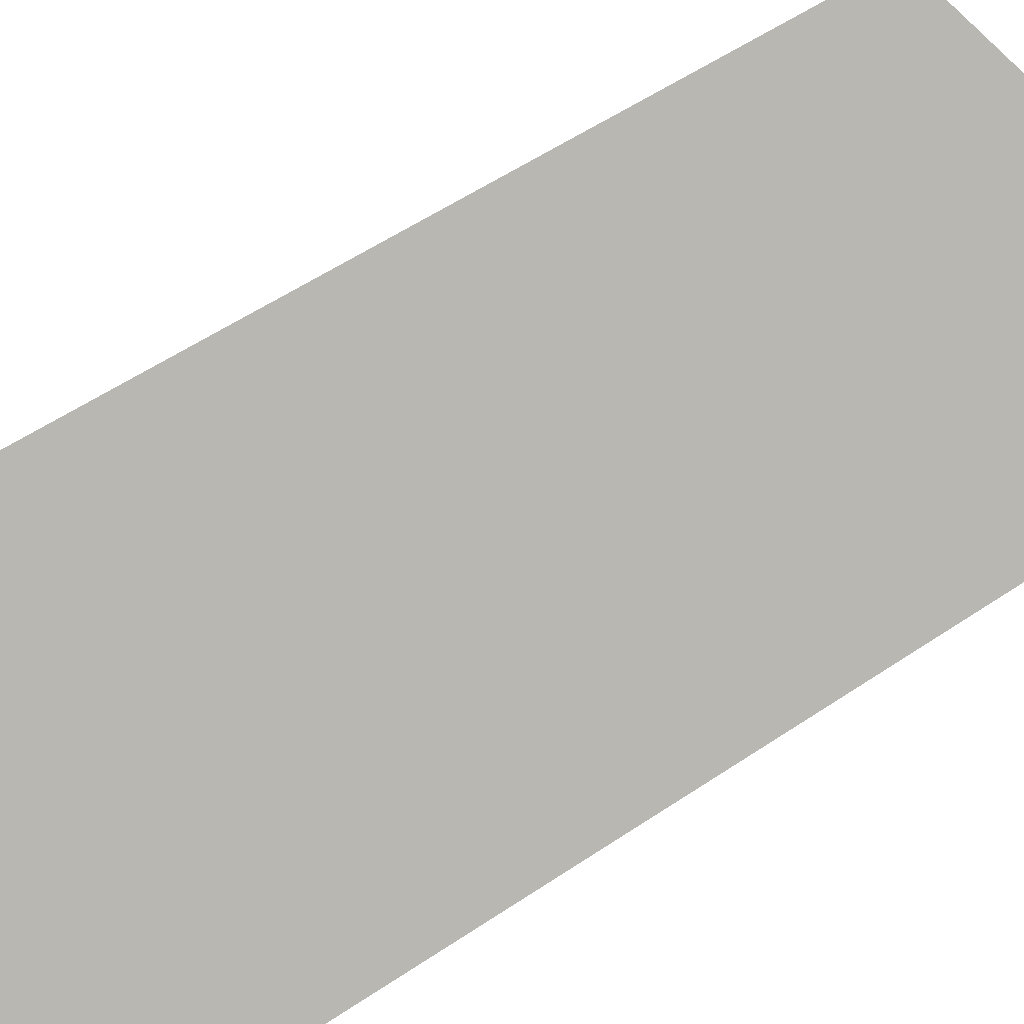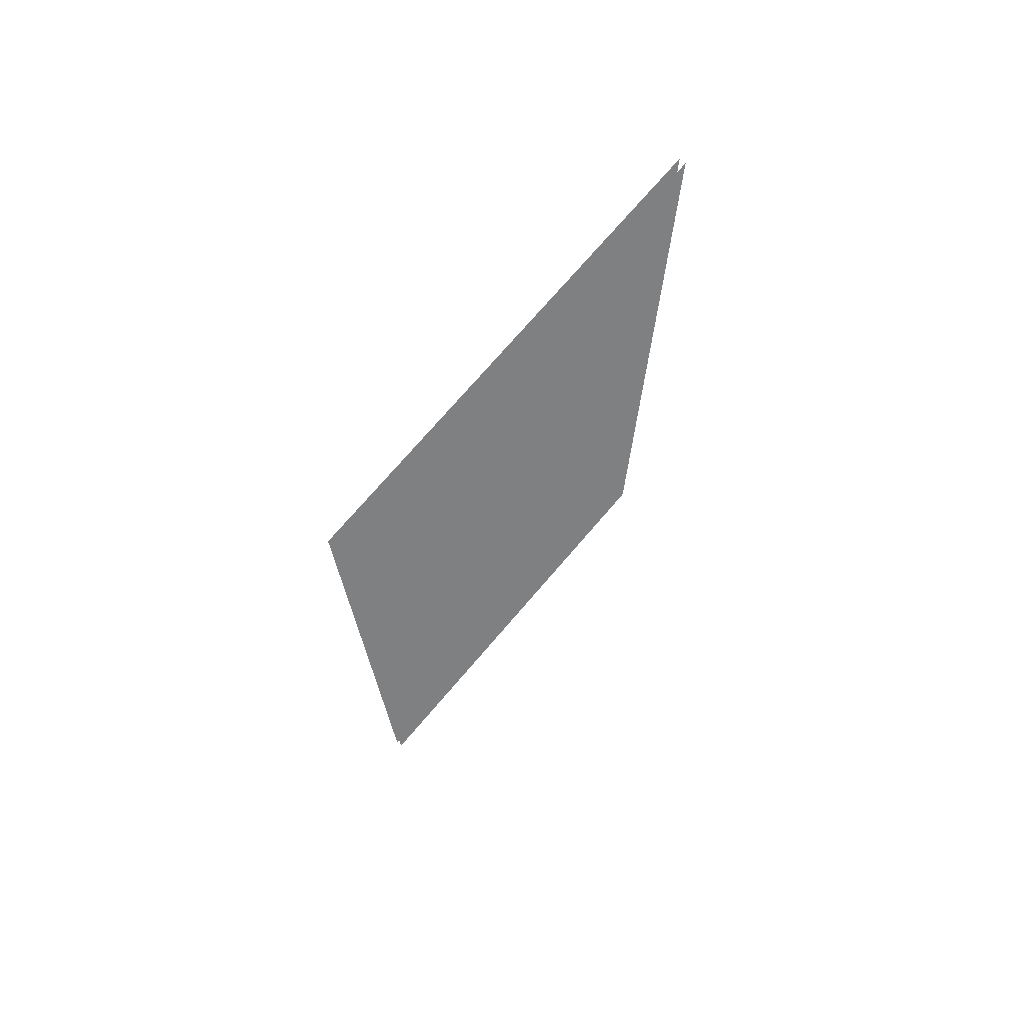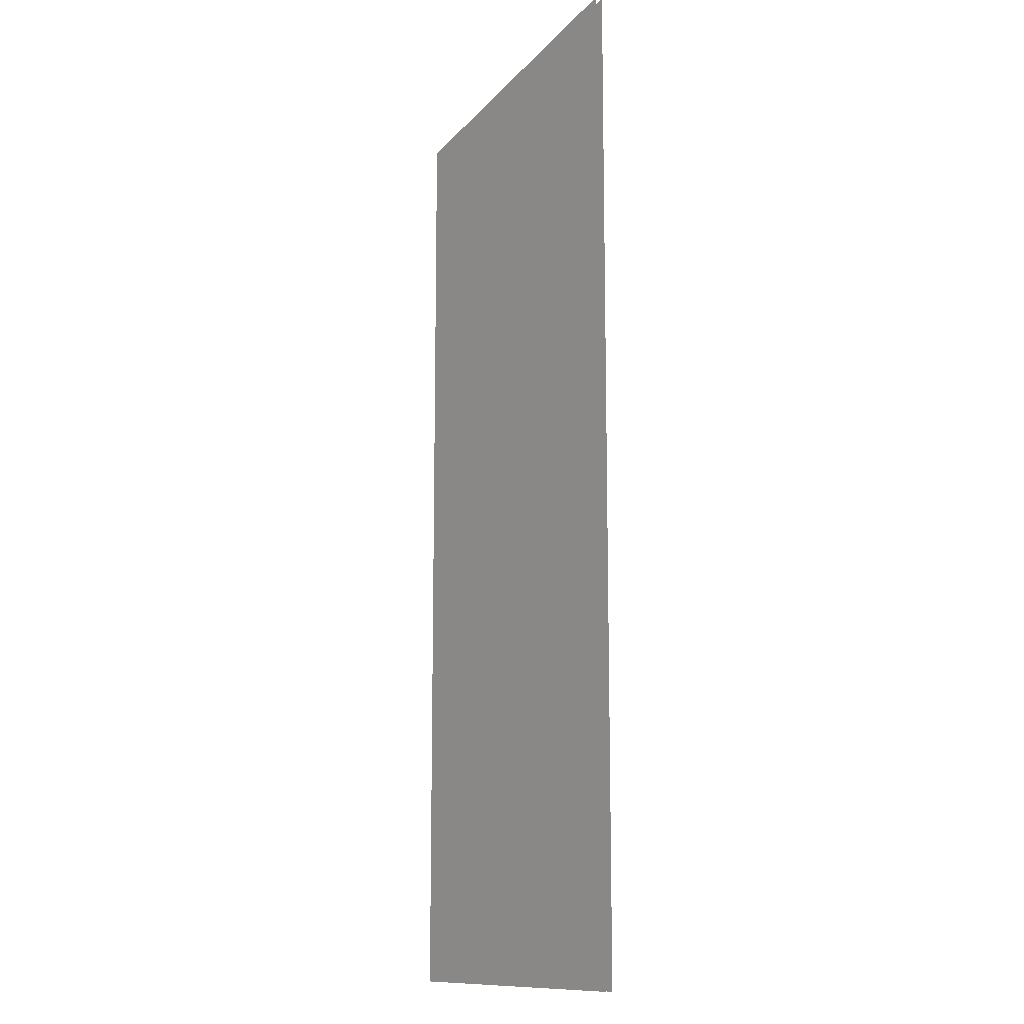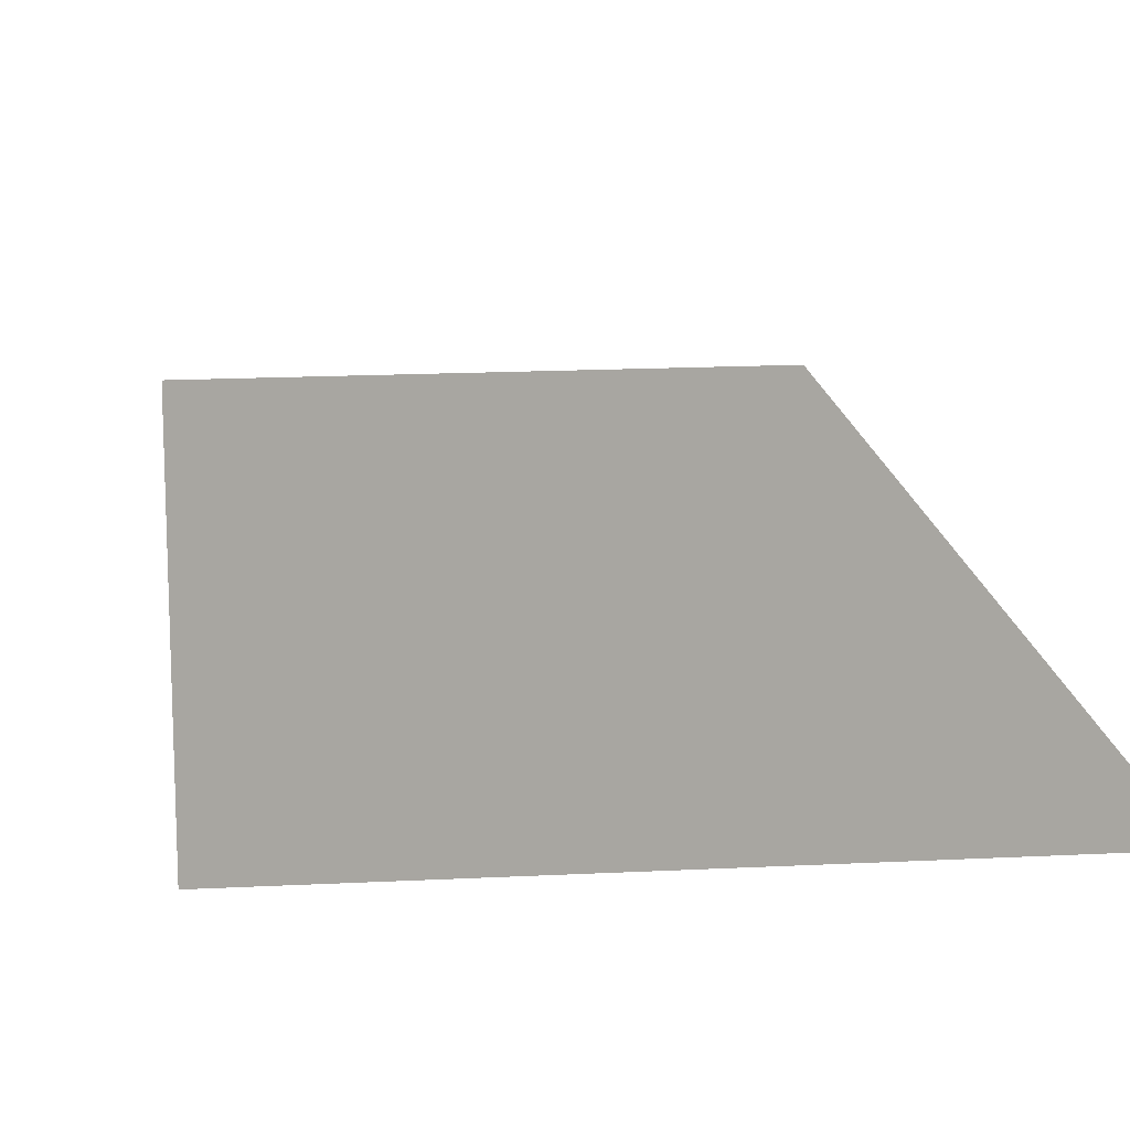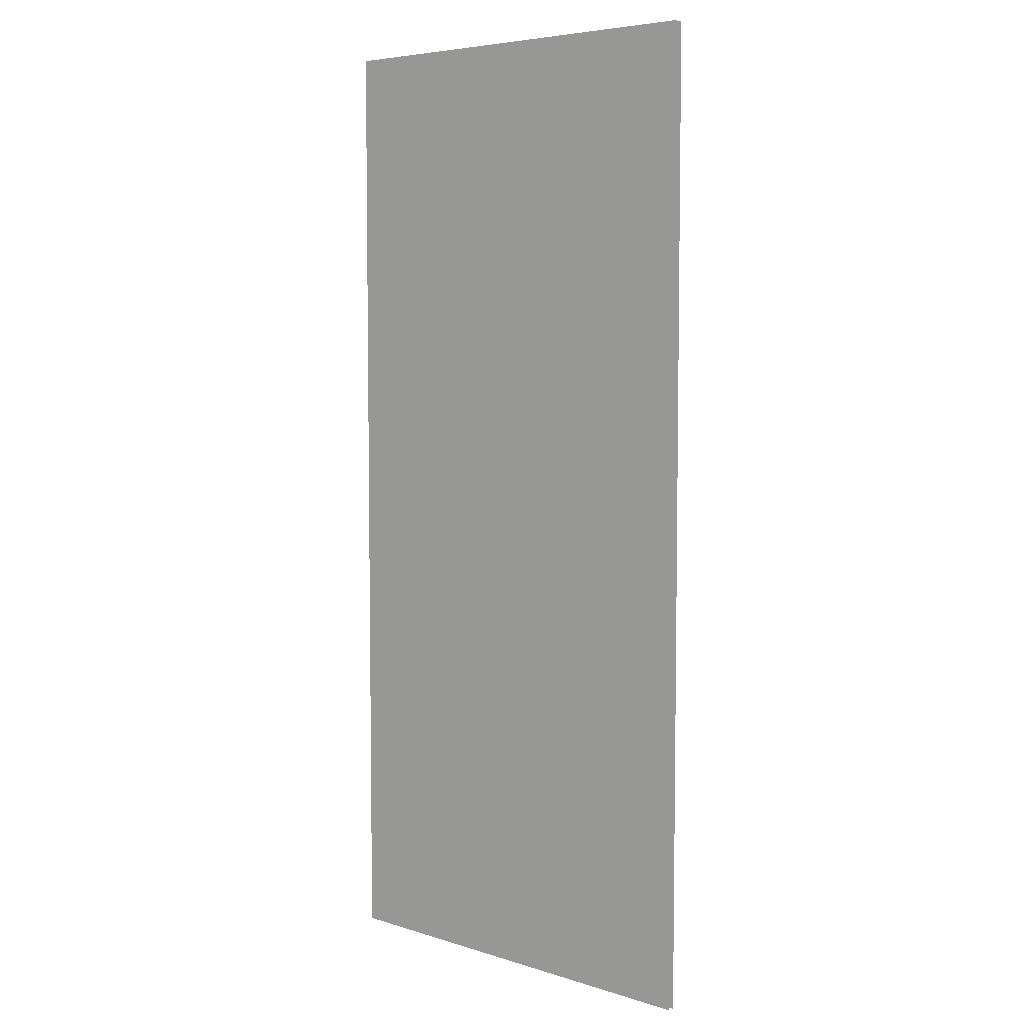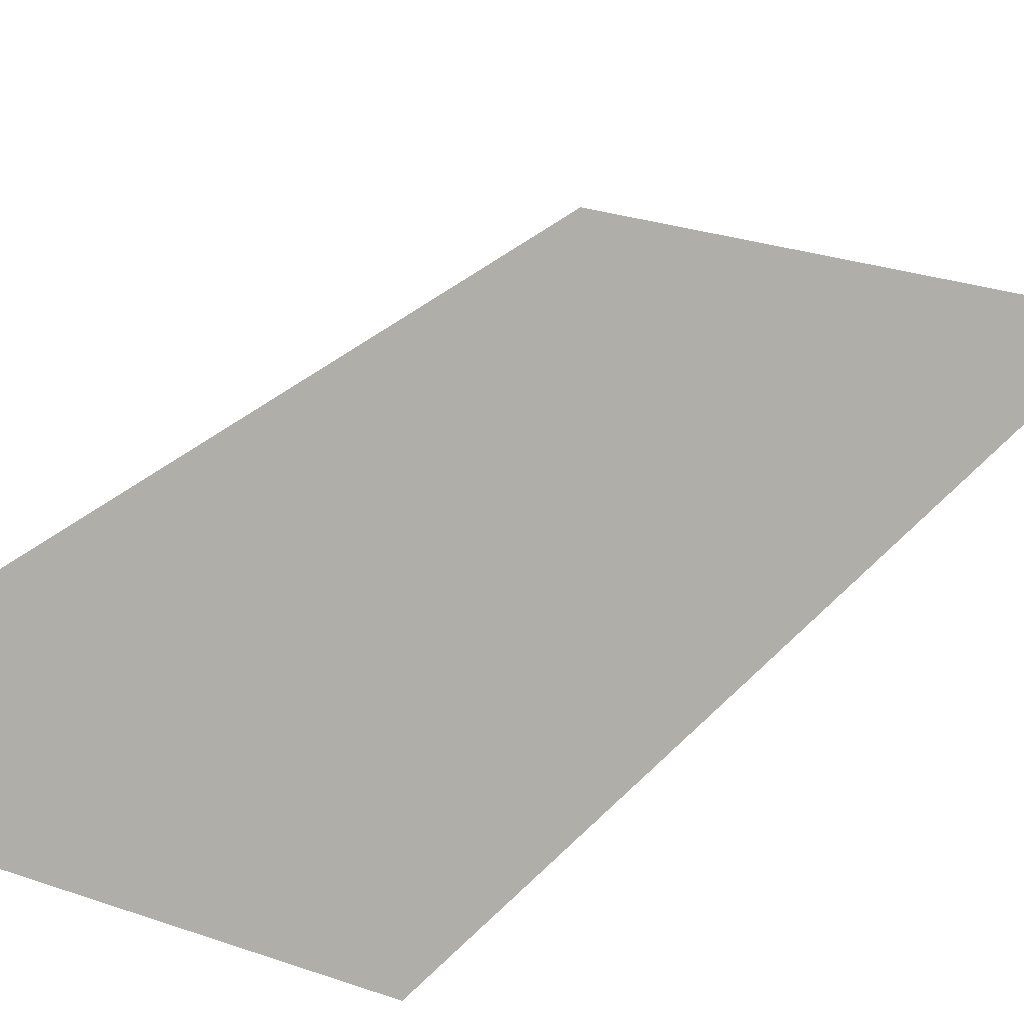
<metadata>
{"format":"obj","ext":"obj","renderer":"f3d","projection":"perspective","resolution":1024,"background":"white","views":[{"elev":55.8,"azim":-125.3,"up":"+Y"},{"elev":73.9,"azim":-49.3,"up":"+Z"},{"elev":-12.2,"azim":66.5,"up":"+Z"},{"elev":15.4,"azim":-6.4,"up":"+Y"},{"elev":5.7,"azim":-136.5,"up":"+Z"},{"elev":25.4,"azim":29.9,"up":"+Y"}]}
</metadata>
<code>
o Object.1
v -58.82 -0.9 133.7 160 160 160
v -58.82 -0.9 -140.2 160 160 160
v 65.01 -0.9 -140.2 160 160 160
v 65.01 -0.9 133.7 160 160 160
v -58.82 0.9 -140.2 160 160 160
v 65.01 0.9 -140.2 160 160 160
v 65.01 0.9 133.7 160 160 160
v -58.82 0.9 133.7 160 160 160
v -58.82 -0.9 -140.2 160 160 160
v 65.01 0.9 -140.2 160 160 160
v 65.01 0.9 -140.2 160 160 160
v 65.01 -0.9 -140.2 160 160 160
v 65.01 -0.9 -140.2 160 160 160
v 65.01 0.9 133.7 160 160 160
v 65.01 0.9 133.7 160 160 160
v 65.01 -0.9 133.7 160 160 160
v 65.01 -0.9 133.7 160 160 160
v -58.82 0.9 133.7 160 160 160
v -58.82 0.9 133.7 160 160 160
v -58.82 0.9 -140.2 160 160 160
v -58.82 -0.9 133.7 160 160 160
v -58.82 -0.9 133.7 160 160 160
v -58.82 0.9 -140.2 160 160 160
v -58.82 -0.9 -140.2 160 160 160
f 5 6 2
f 9 10 3
f 11 7 12
f 13 14 4
f 15 8 16
f 17 18 1
f 19 20 21
f 22 23 24
f 1 2 4
f 4 2 3
f 5 8 6
f 6 8 7

</code>
